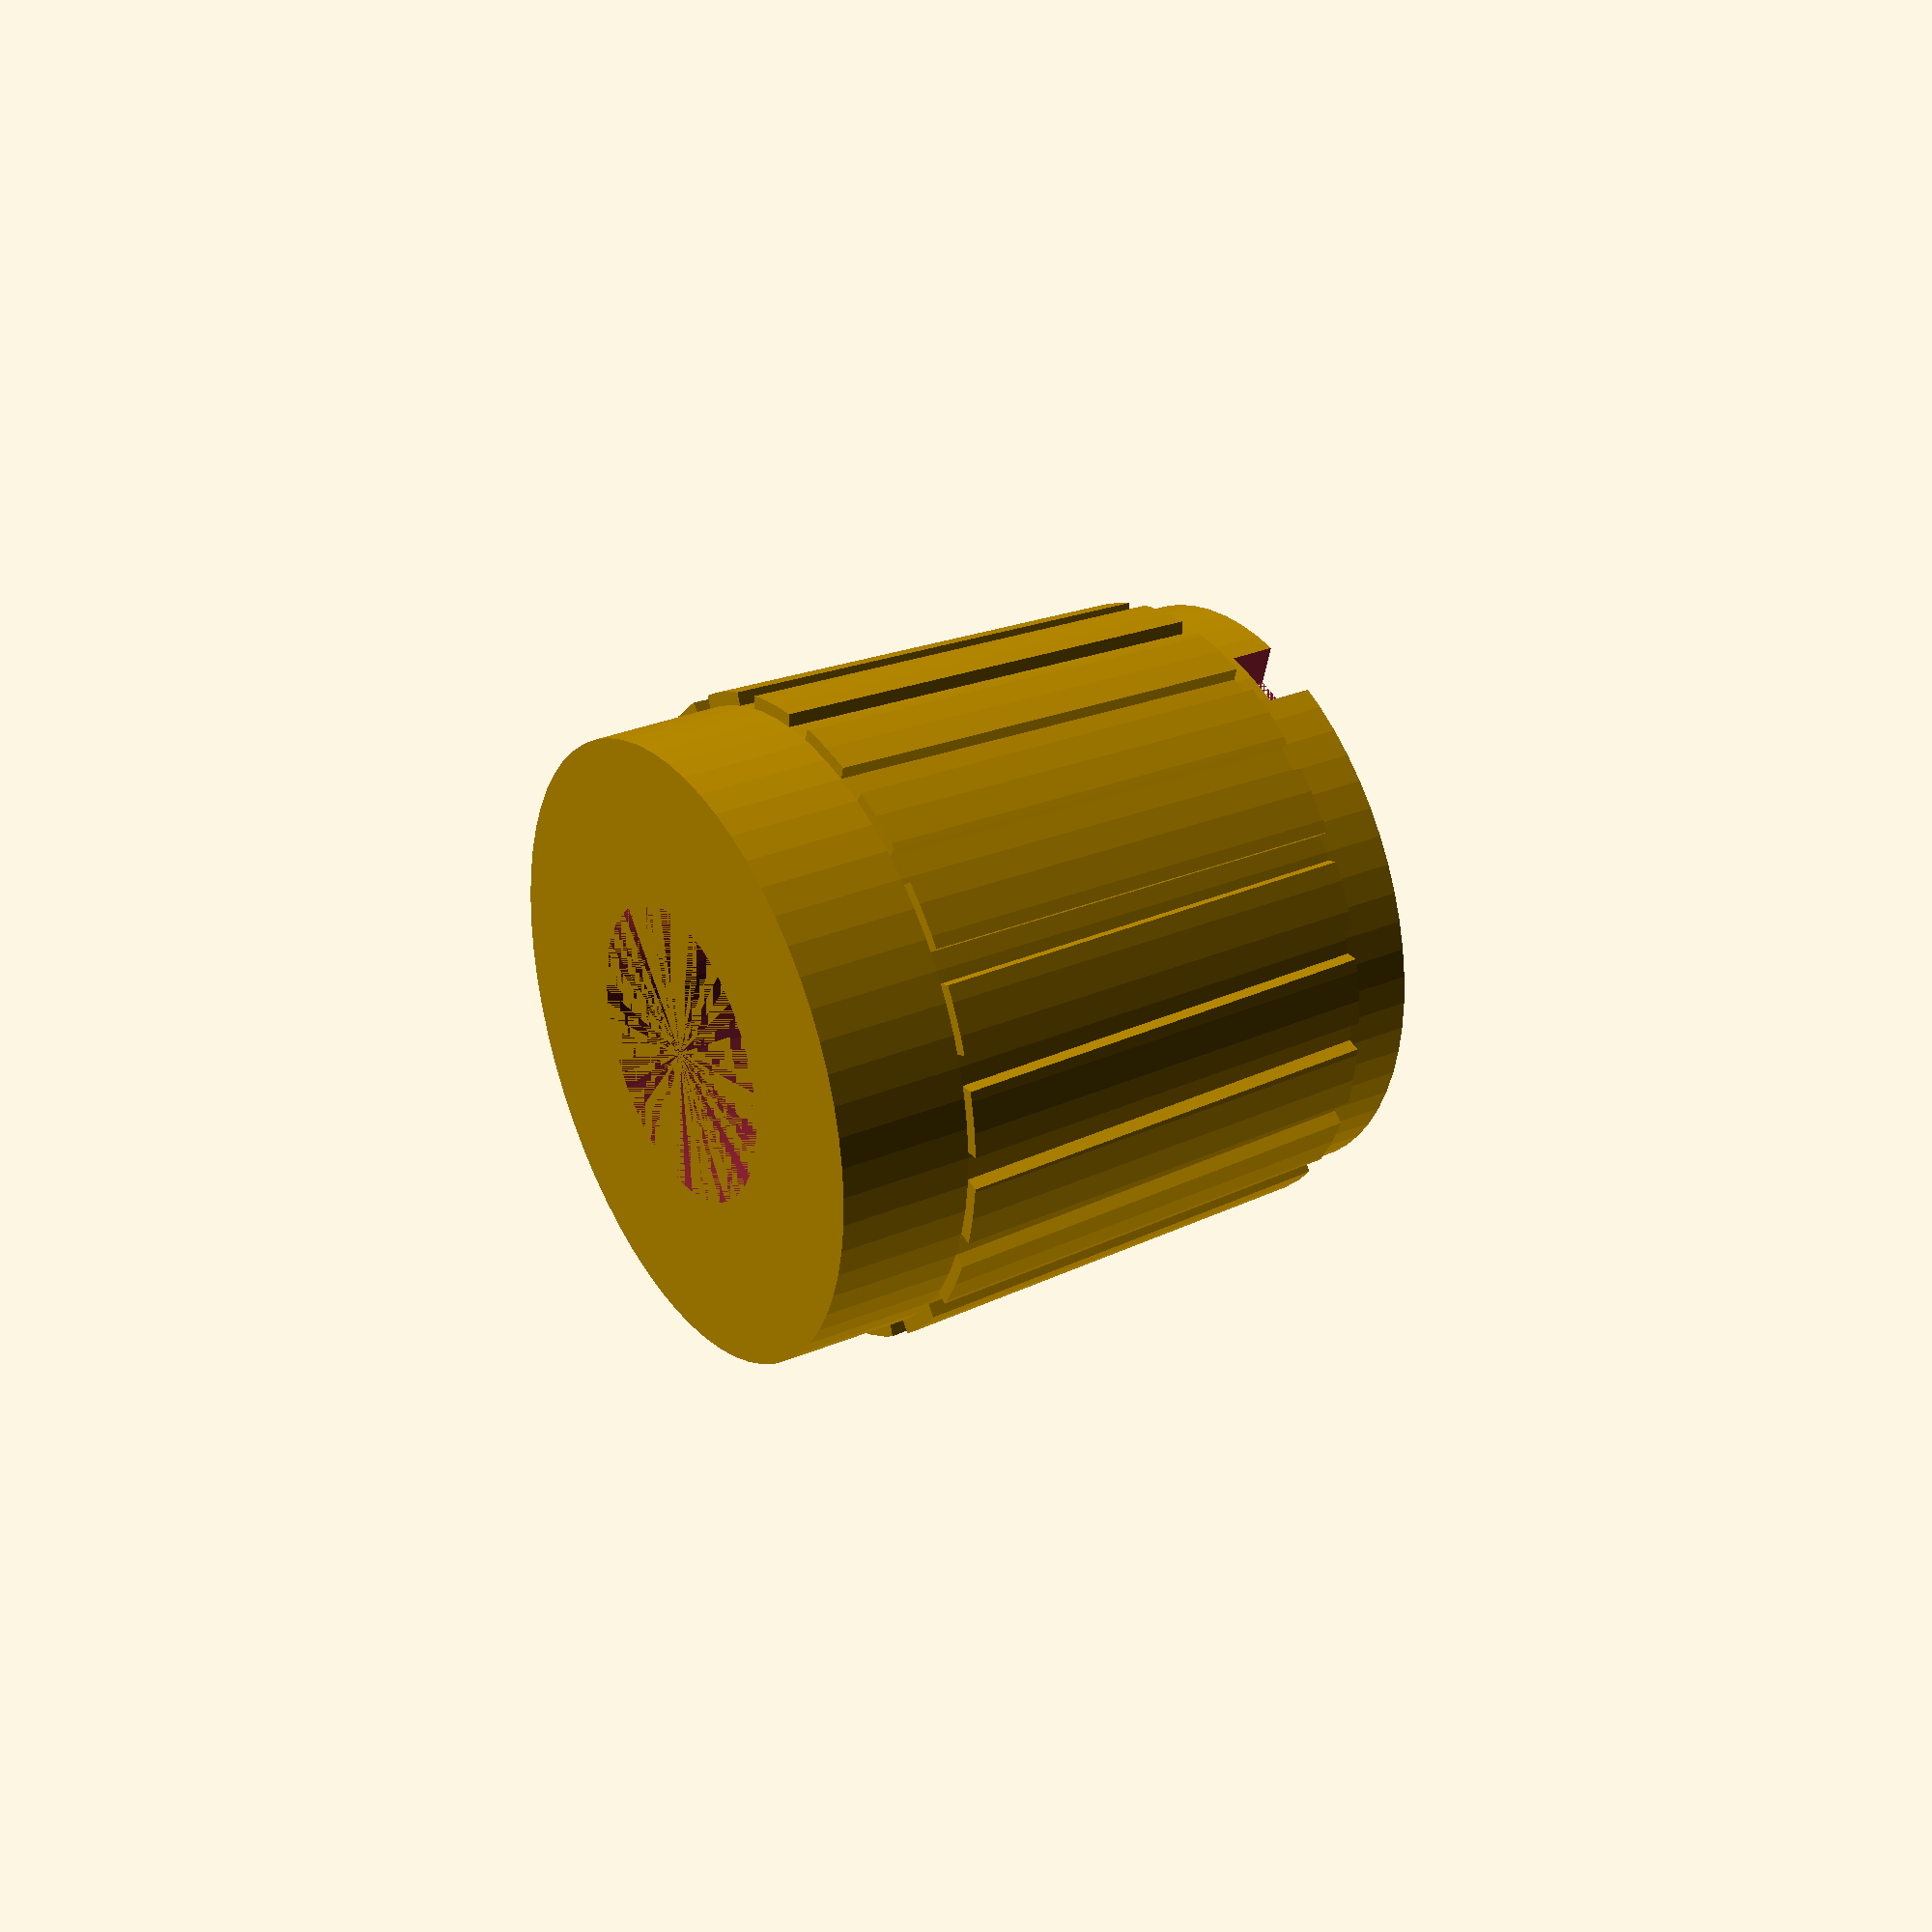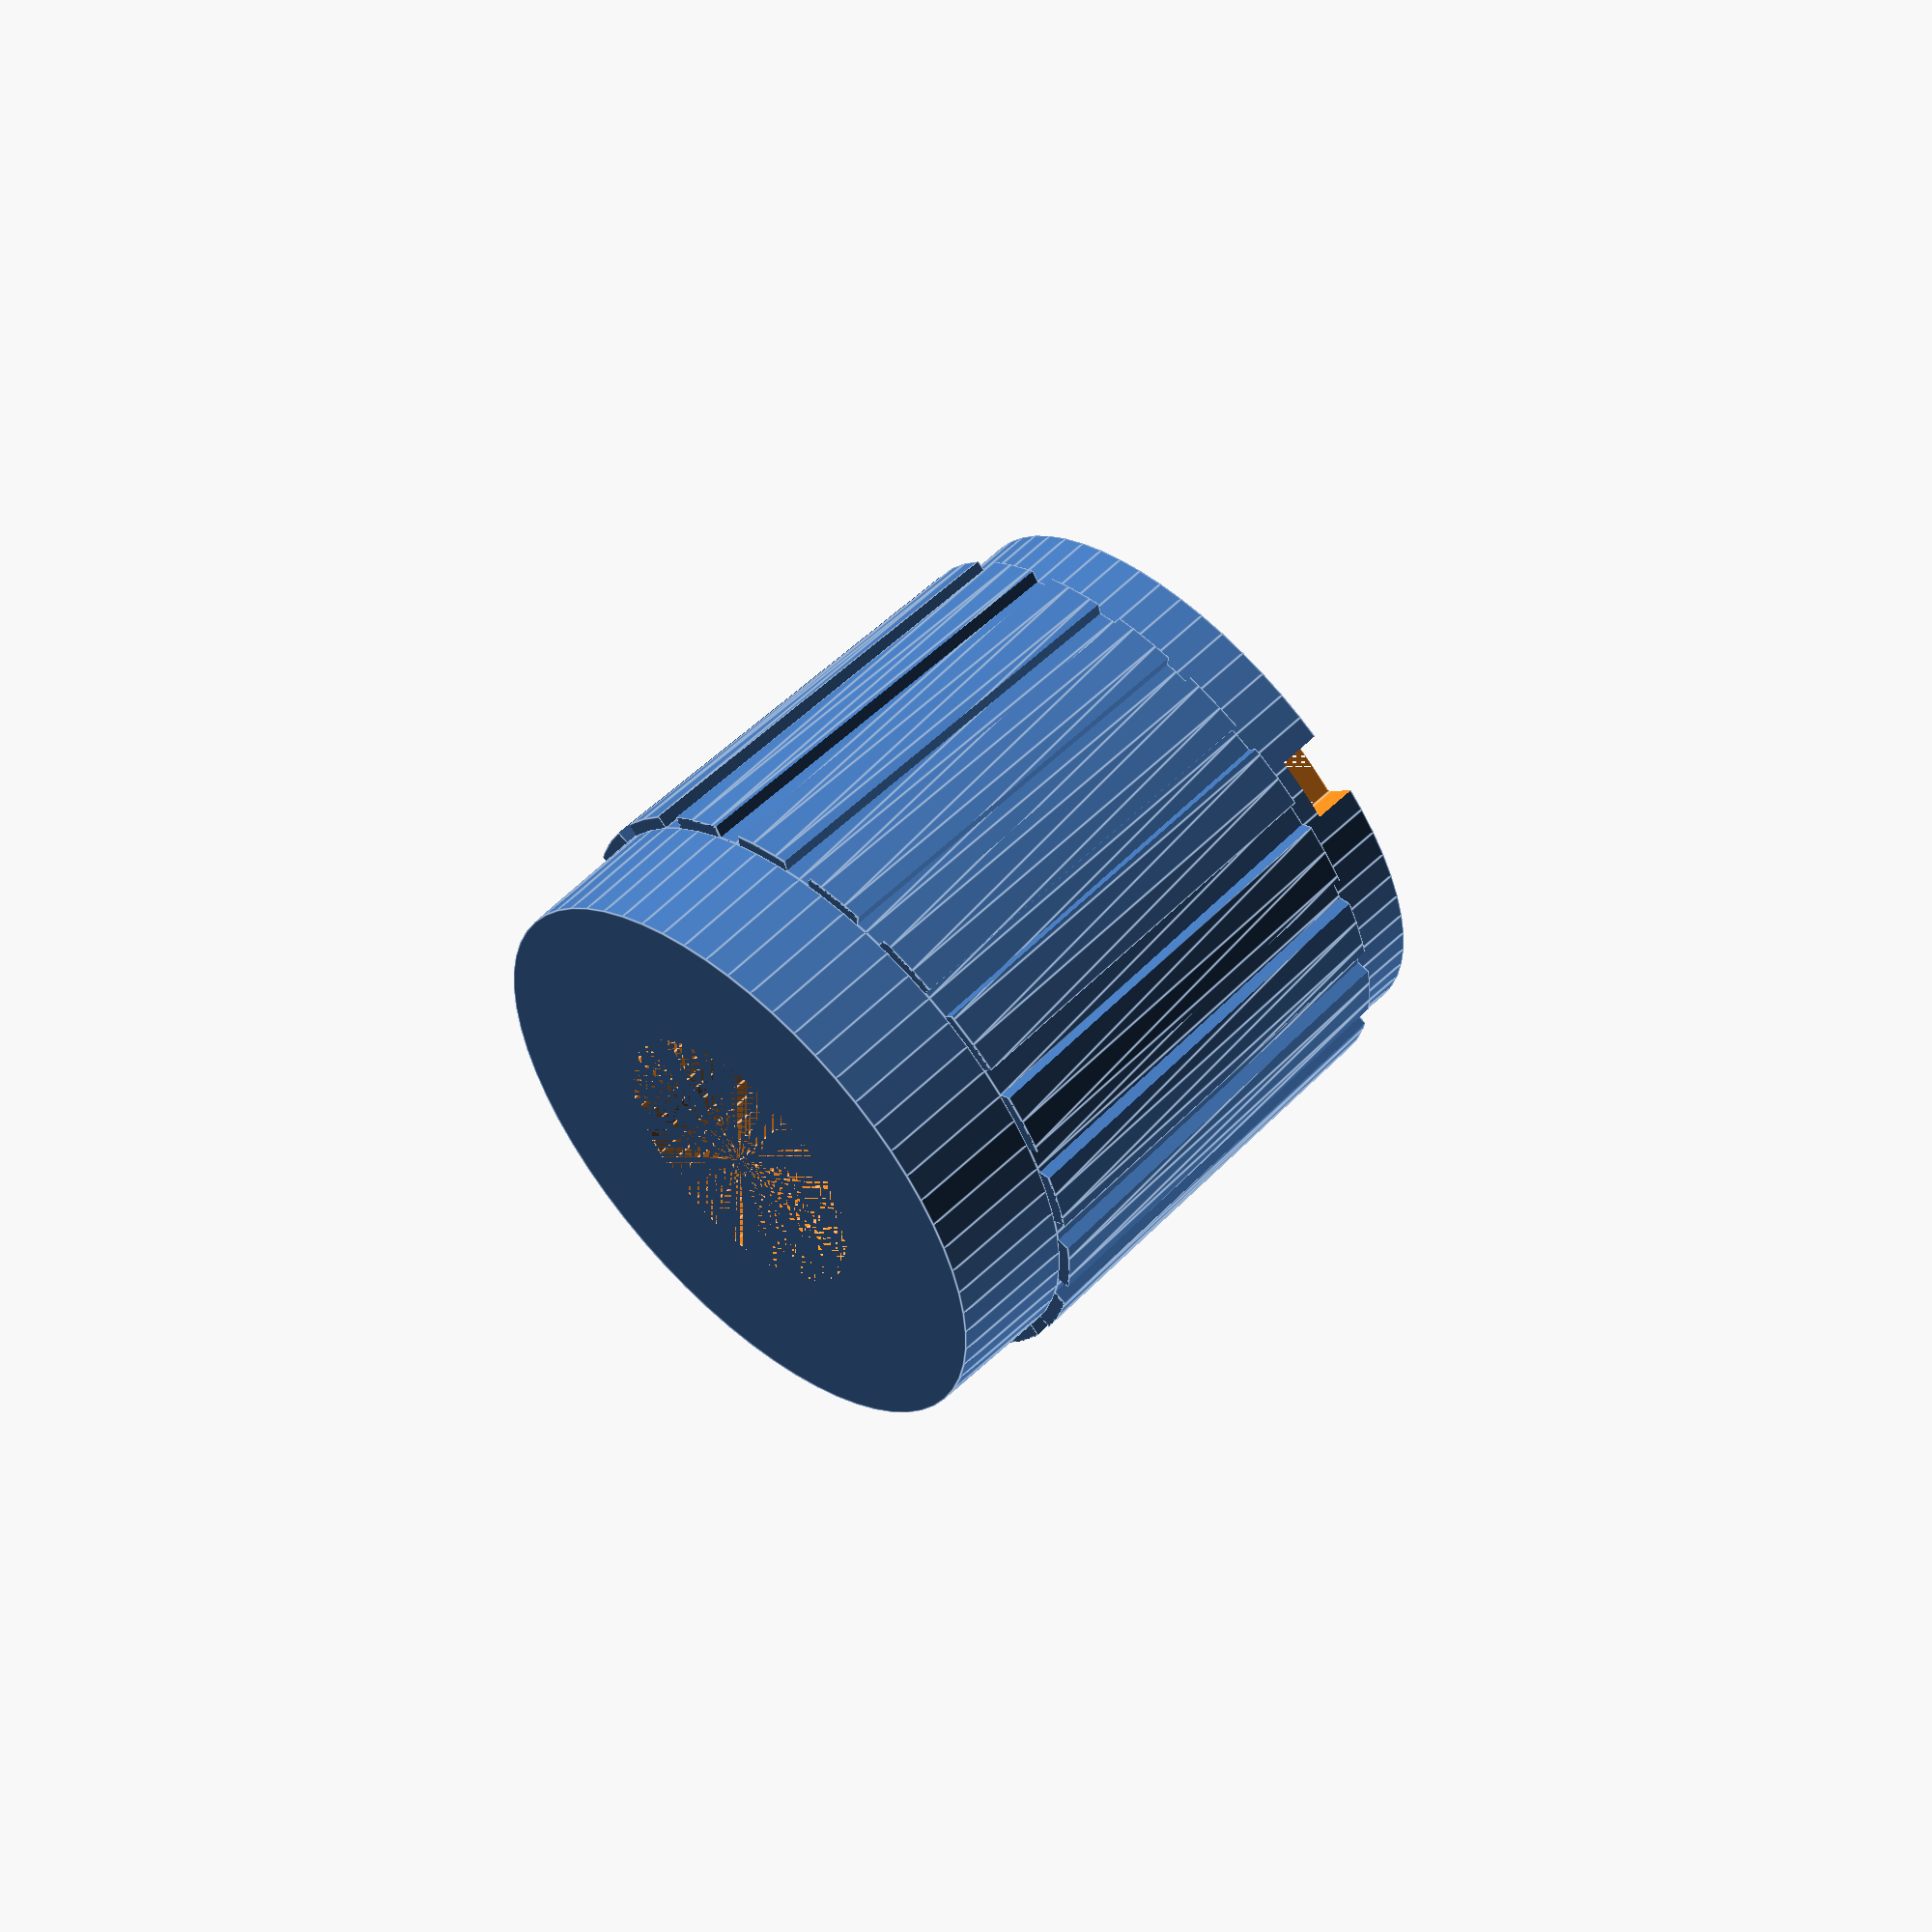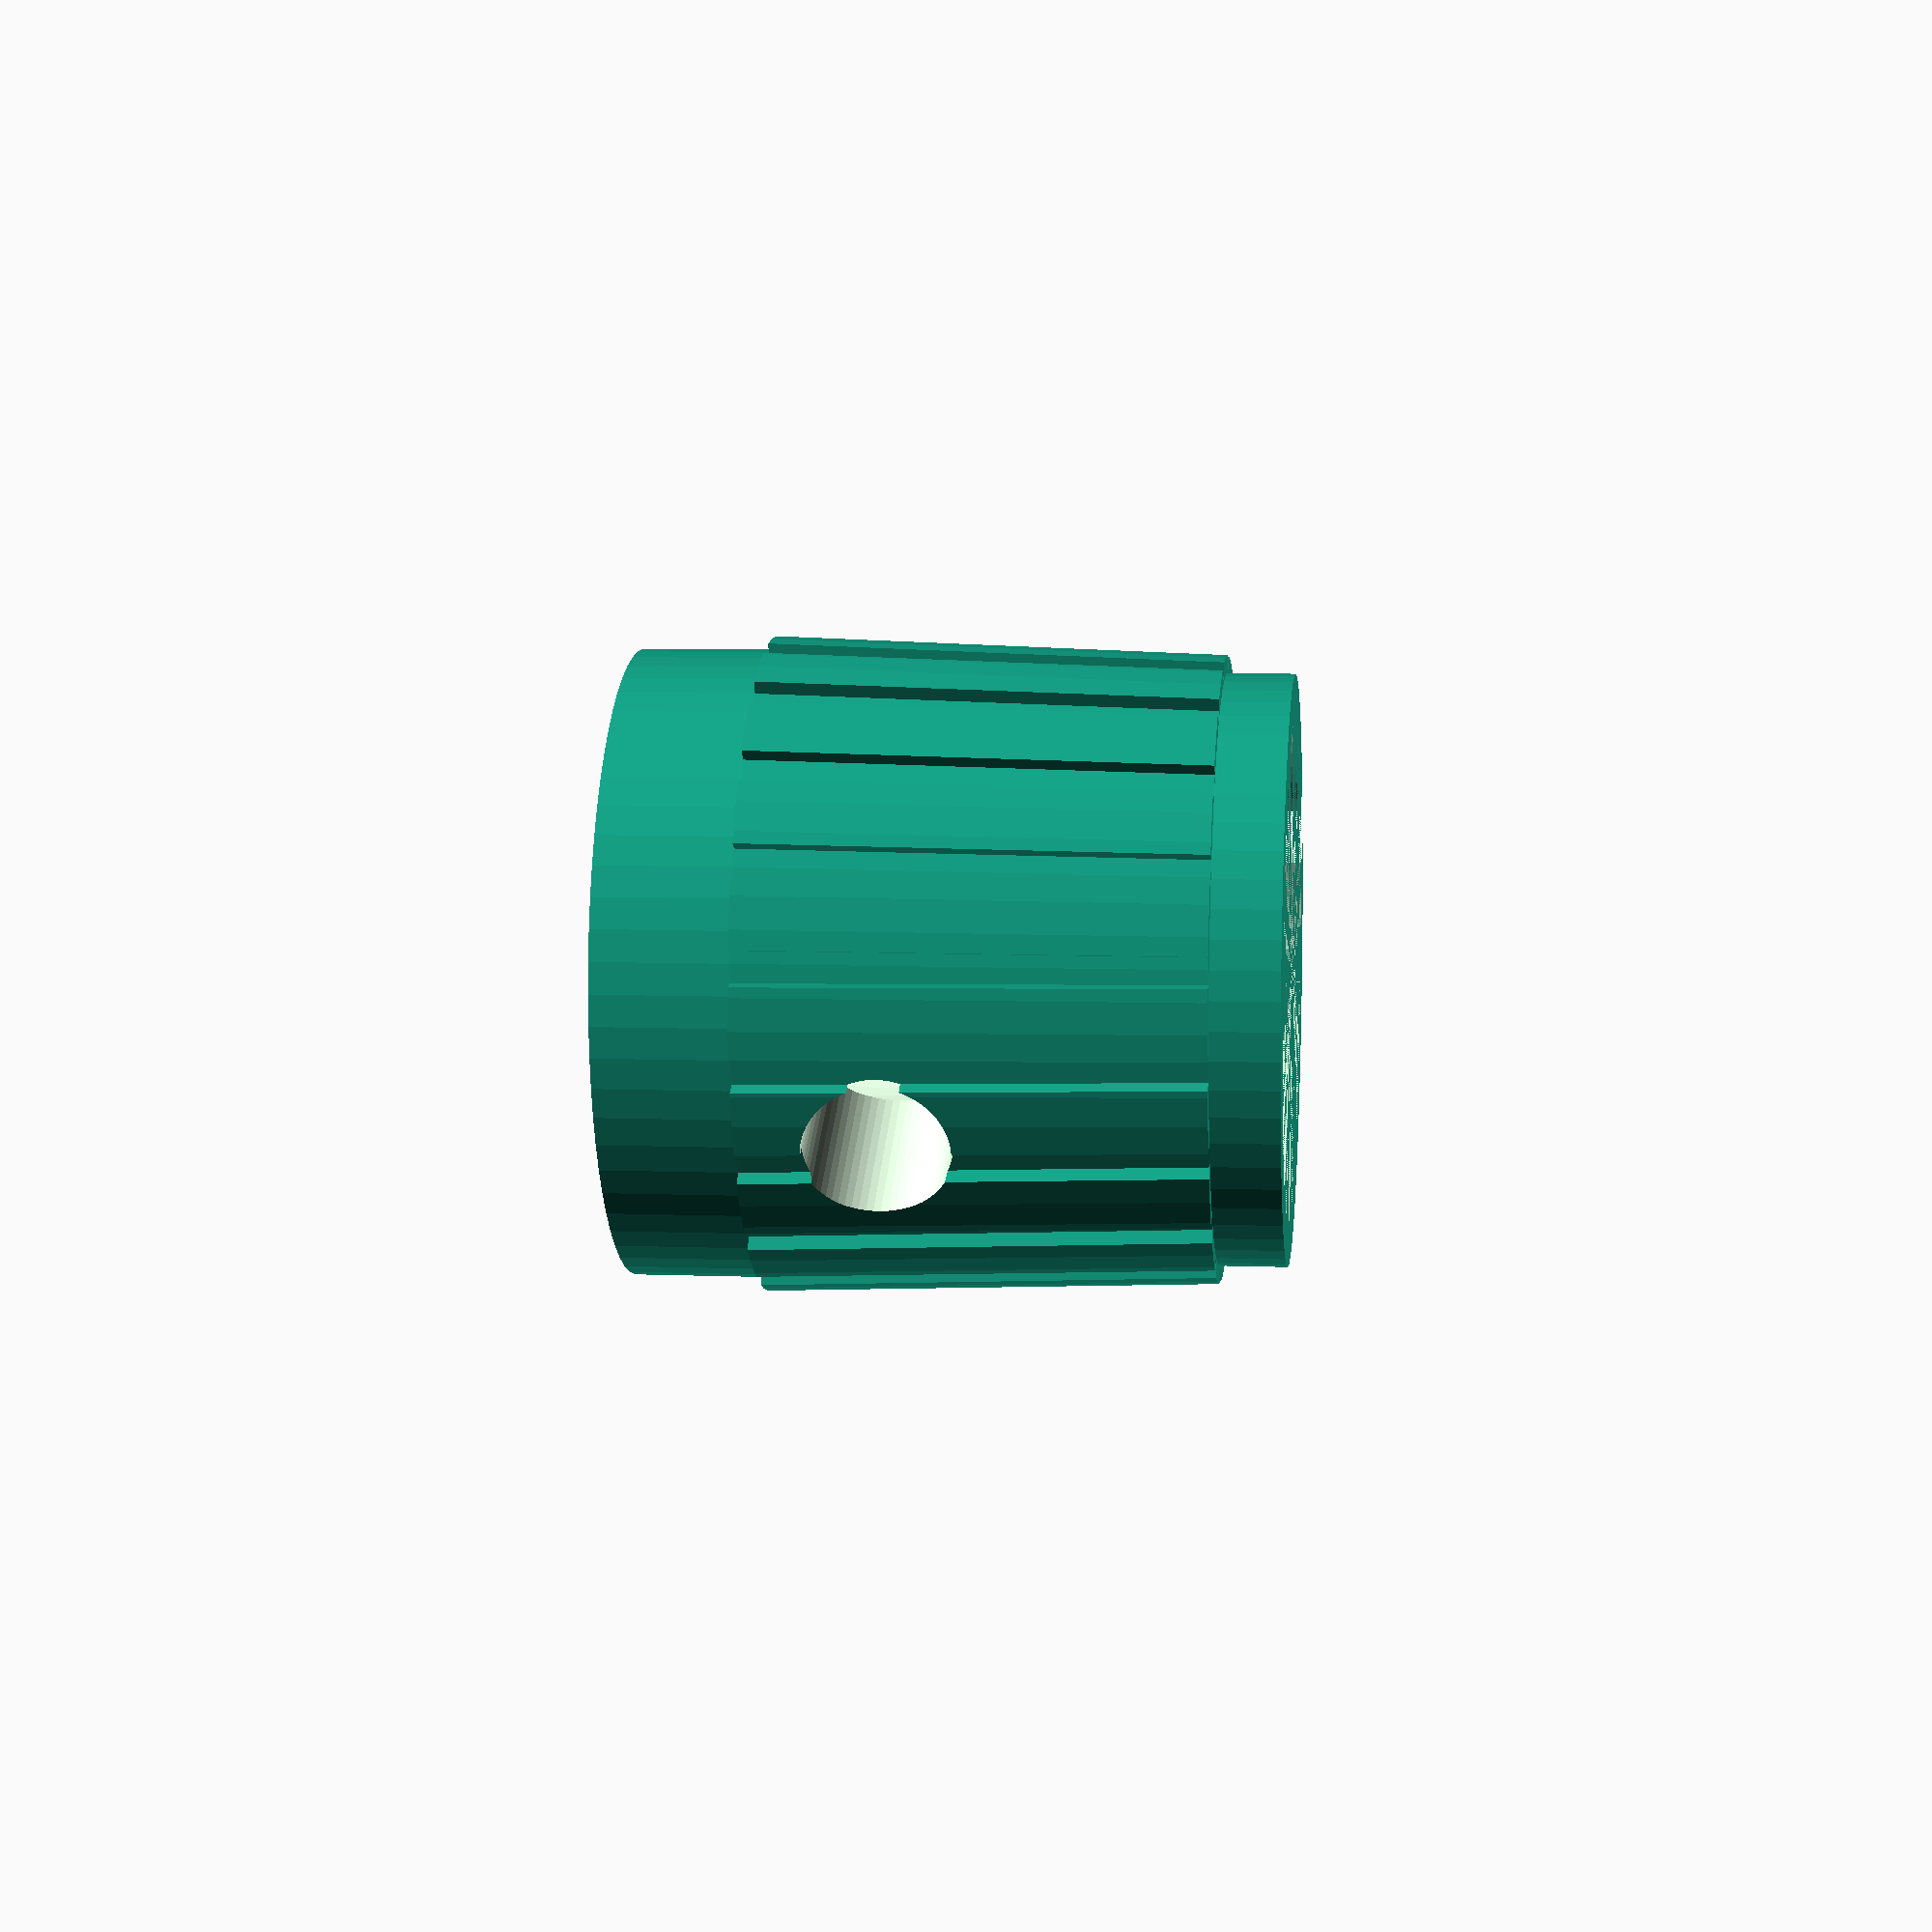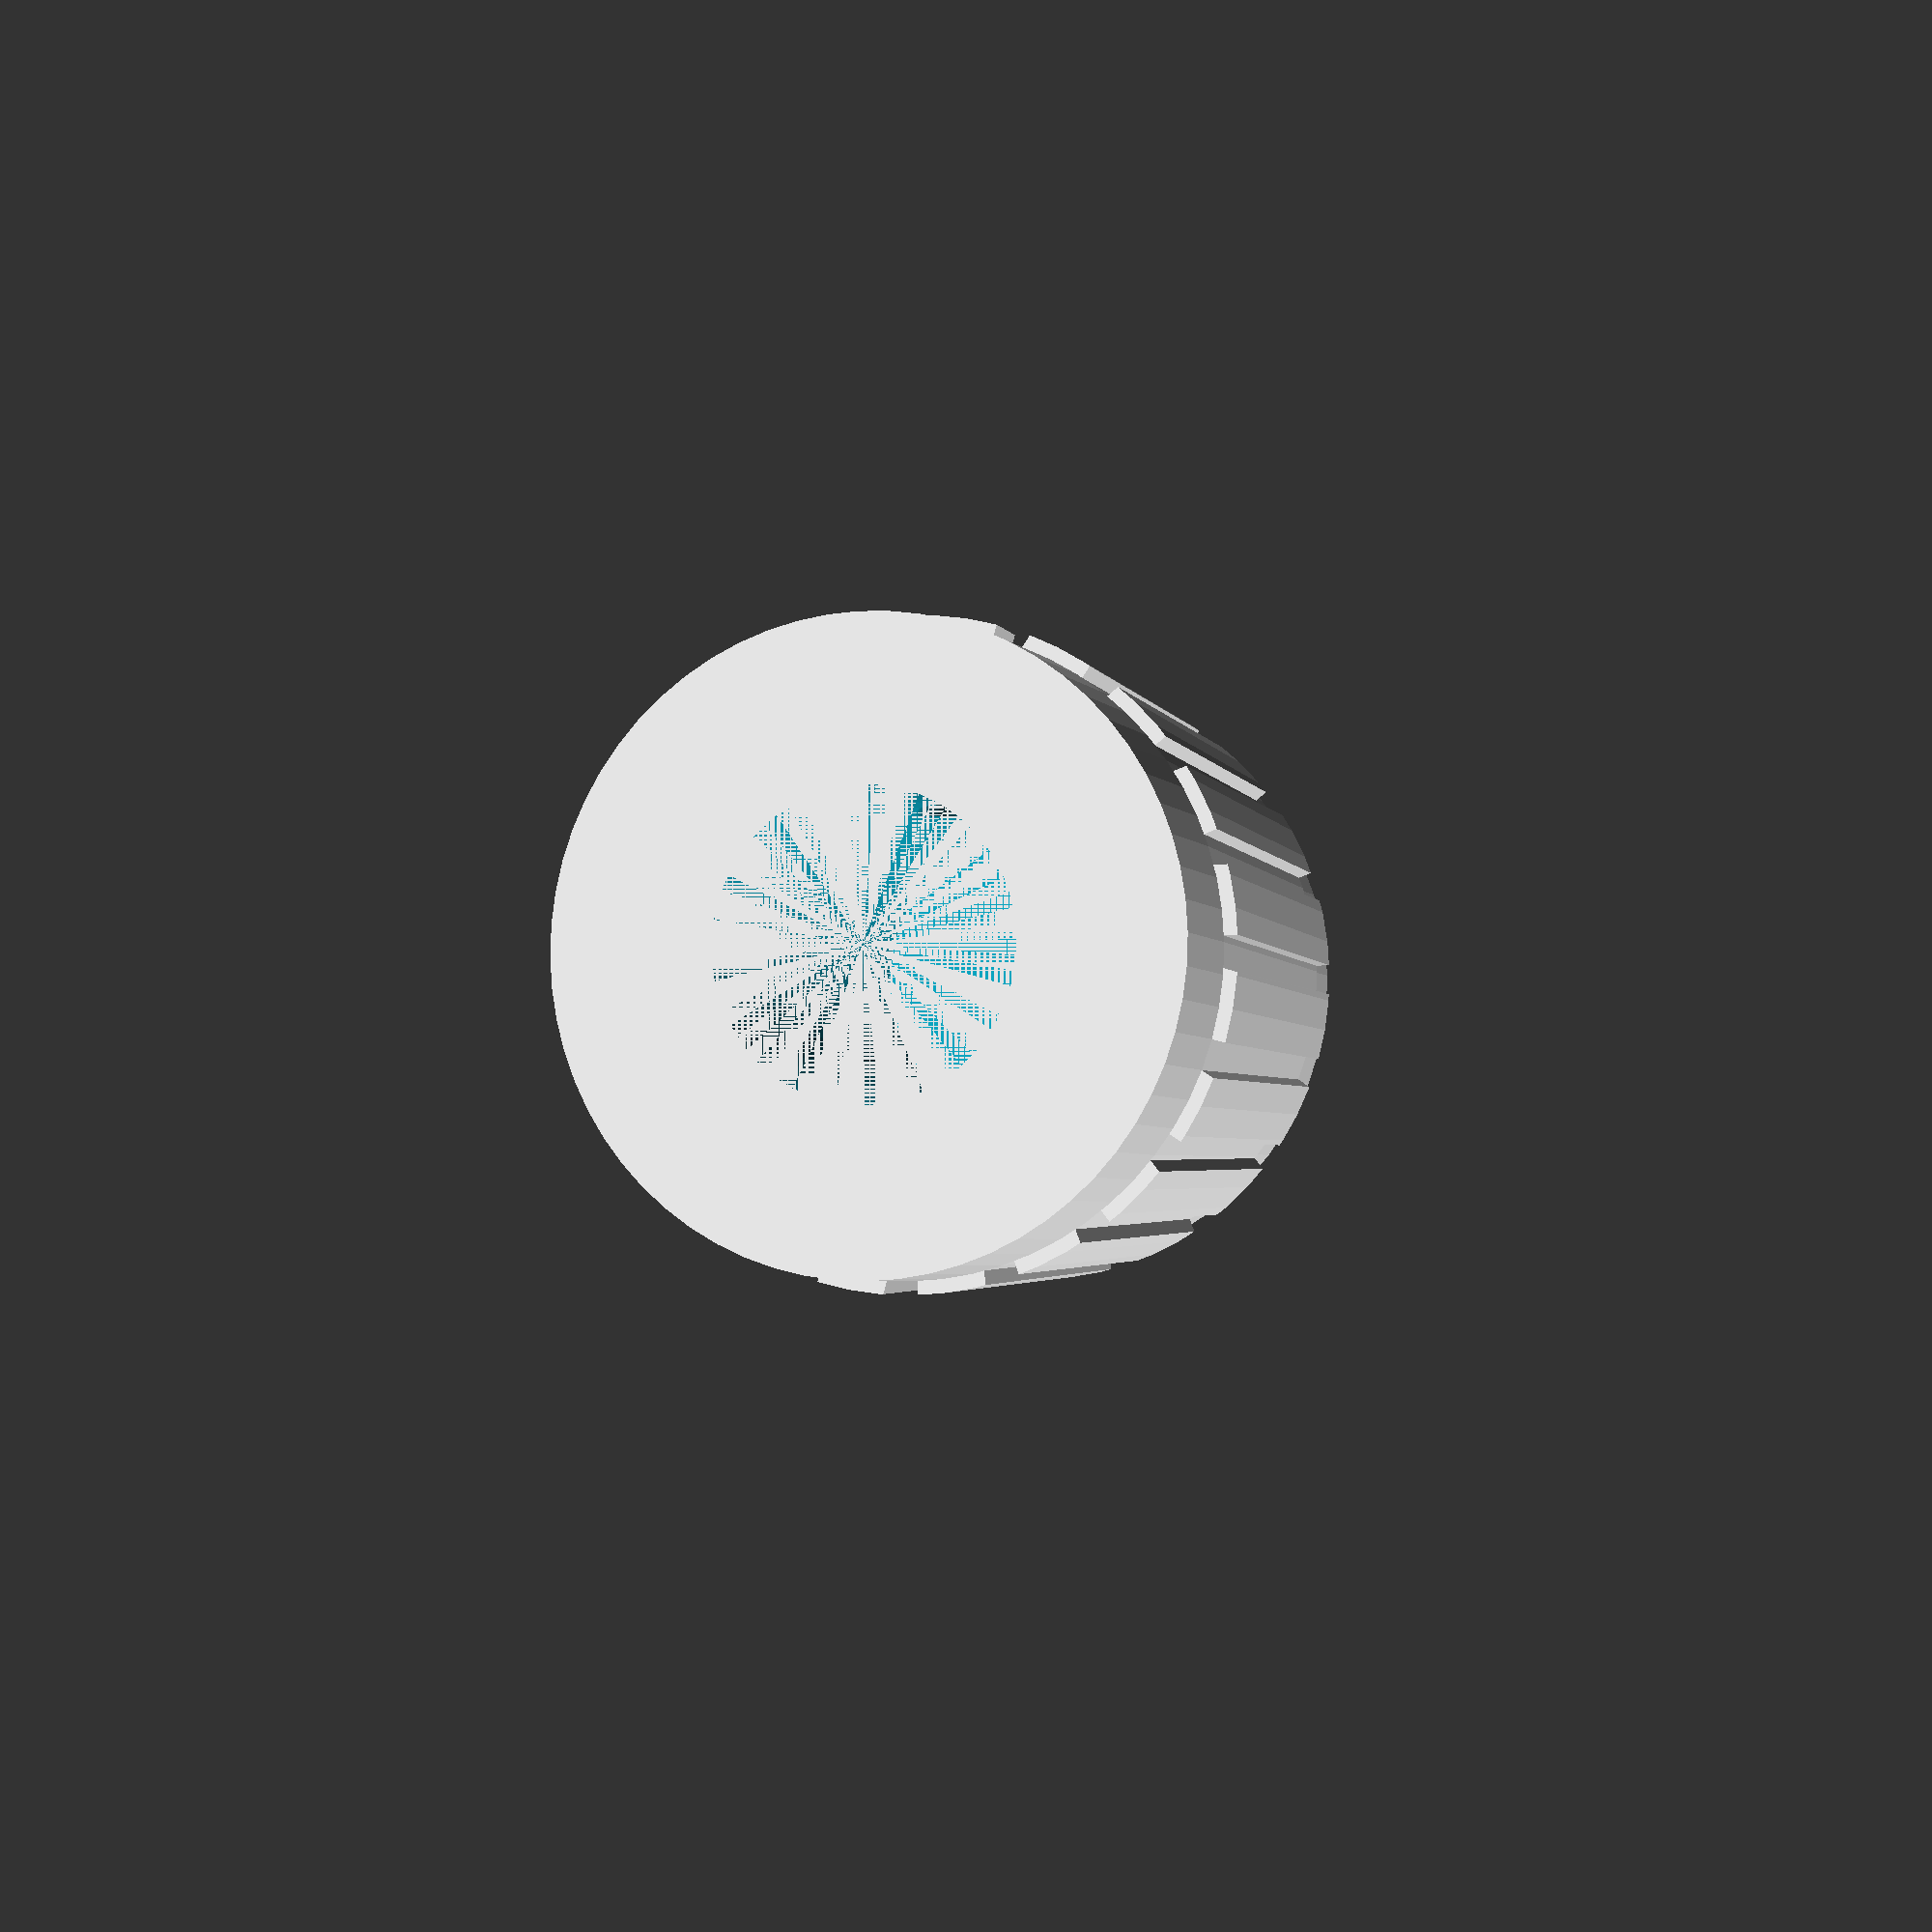
<openscad>
// Function count - increase to improve object resolution
$fn=64;

b1_height = 3.0;
b1_width = 14.0;

b2_width_lower = 14.0;
b2_width_upper = 14.0;
b2_height = 0.0;

main_width_lower = 14.0;
main_width_upper = 13.3;
main_height = 10.0;

ring_height = 1.5;
ring_width_outer = 13.1;
ring_width_inner = 11.1;

arrow_height = 0.0;

knurl_width = 1.5;
knurl_count = 20;
knurl_depth = 0.6;
unknurled_height = 0.0;

screw_hole_width=3.2;
screw_hole_height=6.0;

// Use 6.7 for version to fit on a 0.25" shaft.
// Use 5.0 to fit a 0.20" shaft (as on the version used as a concentric knob).
shaft_width=6.7;
//shaft_width=5.0;

bottom_hole_height=12.0;
bottom_hole_width=shaft_width;

inner_hole_height=12.0;
inner_hole_width=shaft_width;

module arrow() {
    
    intersection() {
    
        bottom();
        translate([(b2_width_lower+b2_width_upper)/4-(b2_width_lower-b2_width_upper)/4,0,0])
        cylinder(h=b1_height+b2_height,r=(b2_width_lower-b2_width_upper)/2,$fn=3);
    }
}

module ring() {
    
    difference() {
        
        cylinder(h=ring_height, r=ring_width_outer/2);
        //
        cylinder(h=ring_height, r=ring_width_inner/2);
        }
}

module bottom() {
    
    // Bottom 1
    cylinder(h=b1_height,r=b1_width/2); 

    // Bottom 2
    translate([0,0,b1_height])
    cylinder(h=b2_height,r1=b2_width_lower/2,r2=b2_width_upper/2); 
    
}

module main() {
    
    translate([0,0,b1_height+b2_height])
    cylinder(h=main_height, r1=main_width_lower/2, r2=main_width_upper/2);

}

module main_outer() {
    
    translate([0,0,b1_height+b2_height])
    cylinder(h=main_height, r1=(main_width_lower+knurl_depth)/2, r2=(main_width_upper+knurl_depth)/2);

}

module main_outer_unknurled_area() {

intersection() {
    
    main_outer();
    translate([0,0,b1_height+b2_height])
    cylinder(h=unknurled_height, r=20);
    
    }

}

module knurls() {
    translate([0,0,b1_height+b2_height])
    for (knurl = [0 : knurl_count-1]) {
        rotate([0,0,knurl*360/knurl_count])
        cube([knurl_width,main_width_lower,main_height]);
    }
    }

module knurls2() {
    
    intersection() {
    
    main_outer();
   
    knurls();
    
    
        
    }
   
    main_outer_unknurled_area();

}

module knob() {
    bottom();
main();

translate([0,0,b1_height+b2_height+main_height])
ring();

// Arrow
translate([0,0,arrow_height])
arrow();
knurls2();
    }

/*********** START ************/

difference() {
    
knob();

    // Holes
    translate([0,0,screw_hole_height]) rotate([0,-90,0]) cylinder(h=100, r=screw_hole_width/2);
   
    // Bottom hole
    cylinder(h=bottom_hole_height, r=bottom_hole_width/2);

    // Inner hole
    cylinder(h=inner_hole_height, r=inner_hole_width/2);

    // Pointer
    translate([5.5, -0.75, 13.5], 0) cube([1.5, 1.5, 1.5]);

}

</openscad>
<views>
elev=330.2 azim=253.9 roll=238.4 proj=p view=solid
elev=123.9 azim=48.0 roll=316.0 proj=o view=edges
elev=172.4 azim=153.7 roll=264.1 proj=p view=solid
elev=3.7 azim=74.0 roll=197.3 proj=p view=wireframe
</views>
